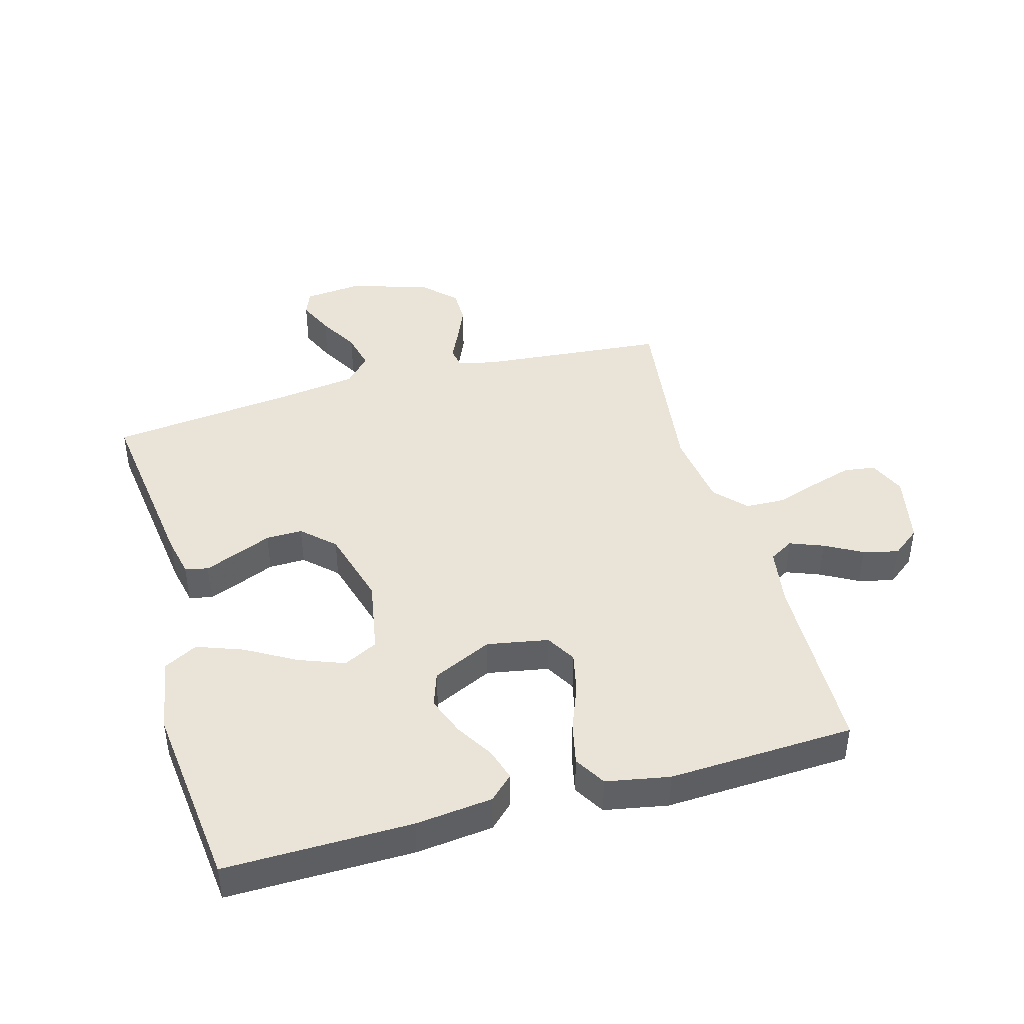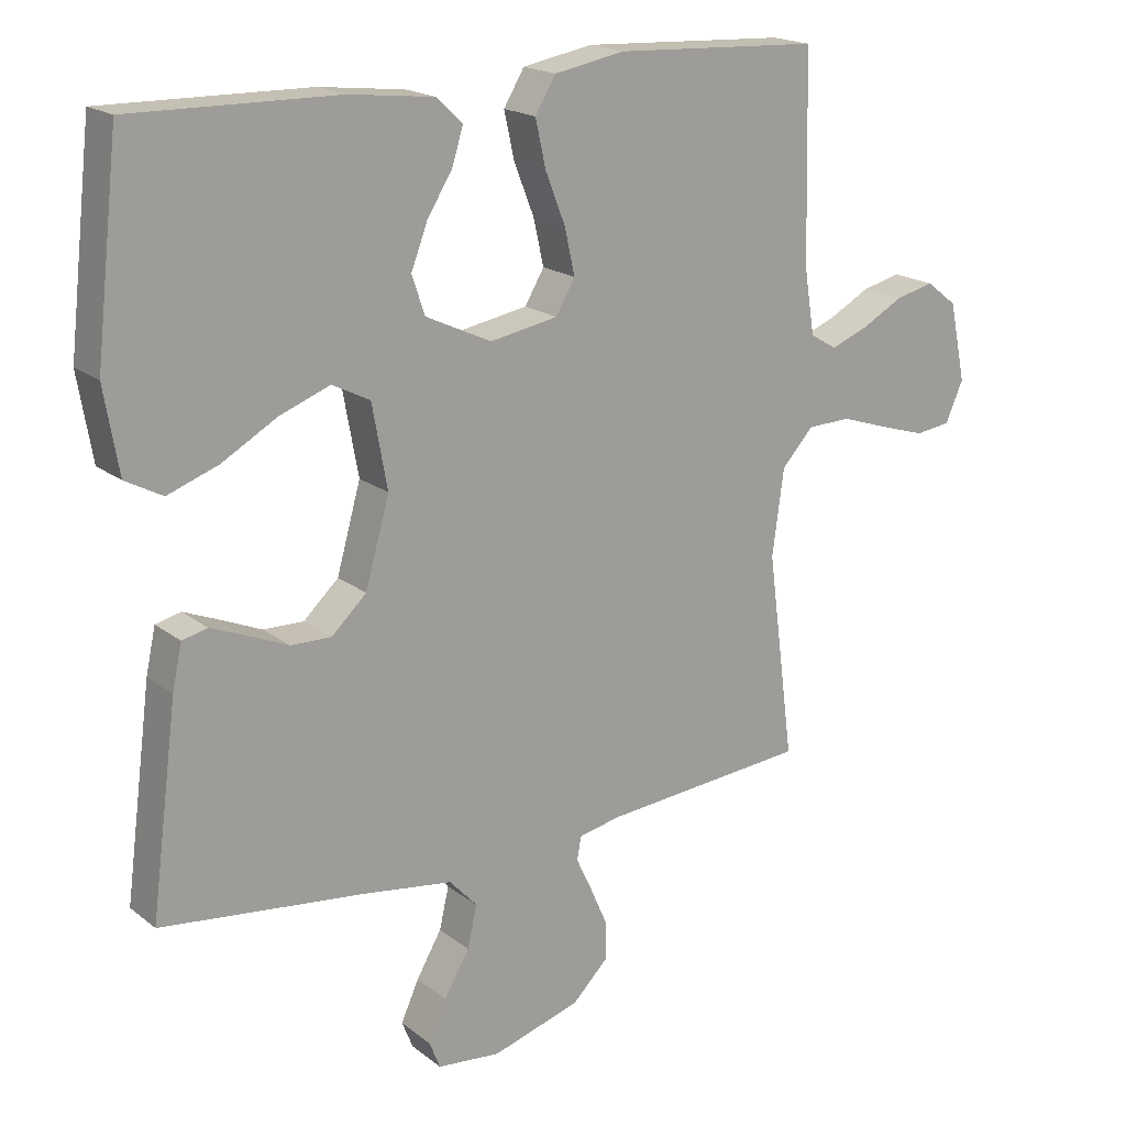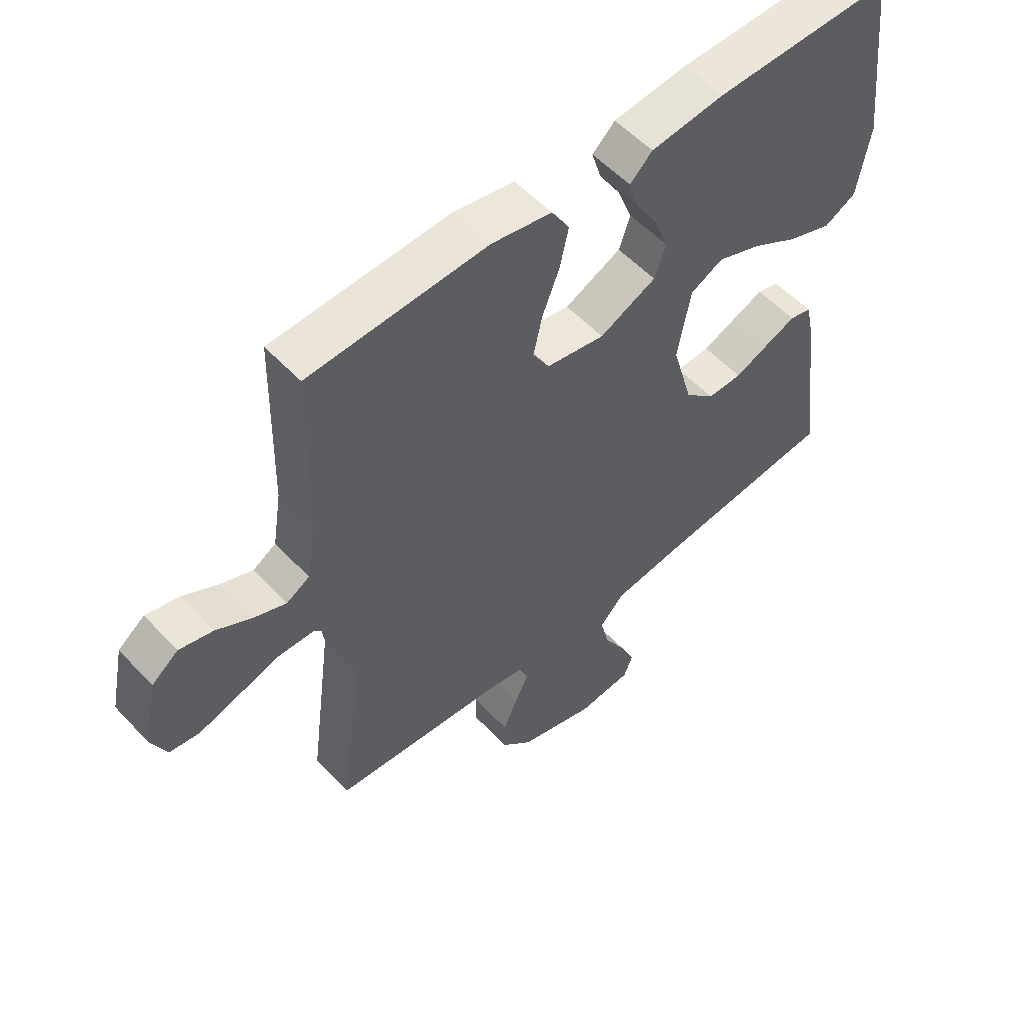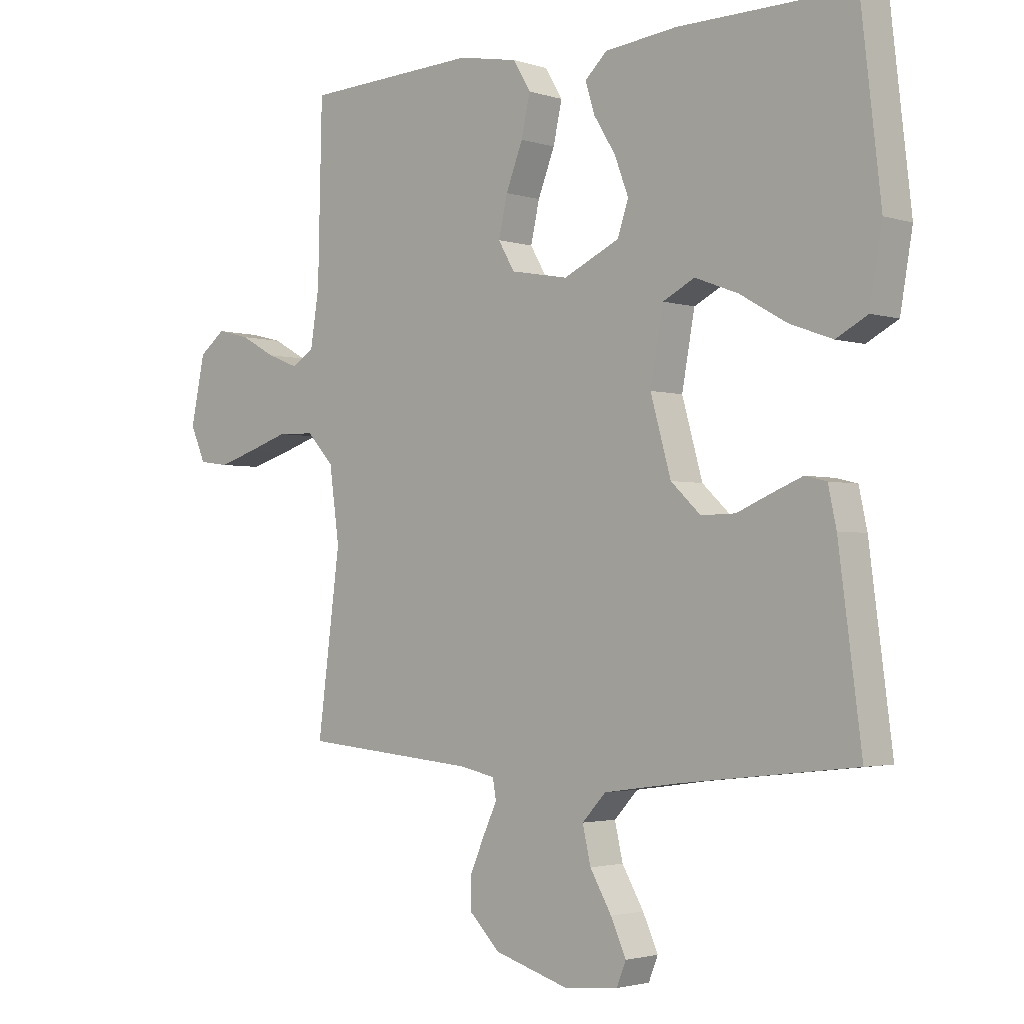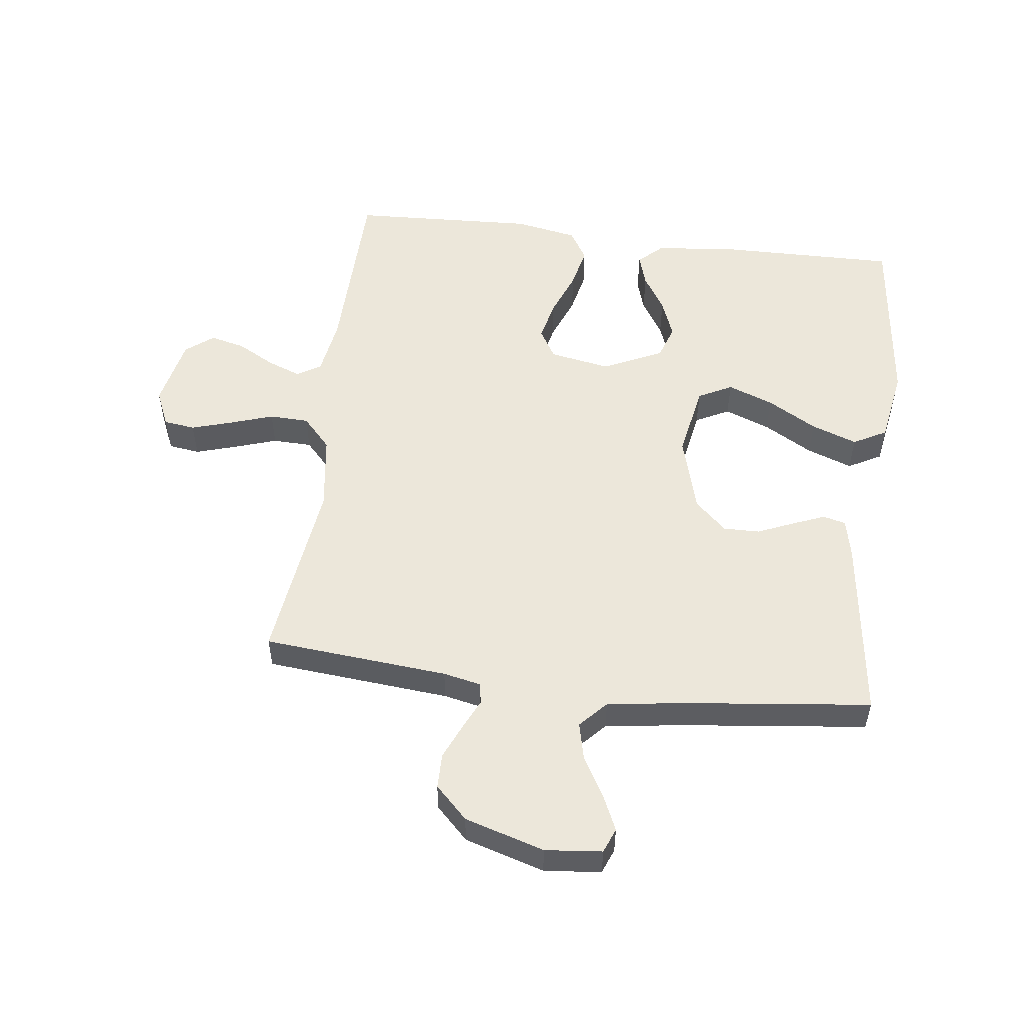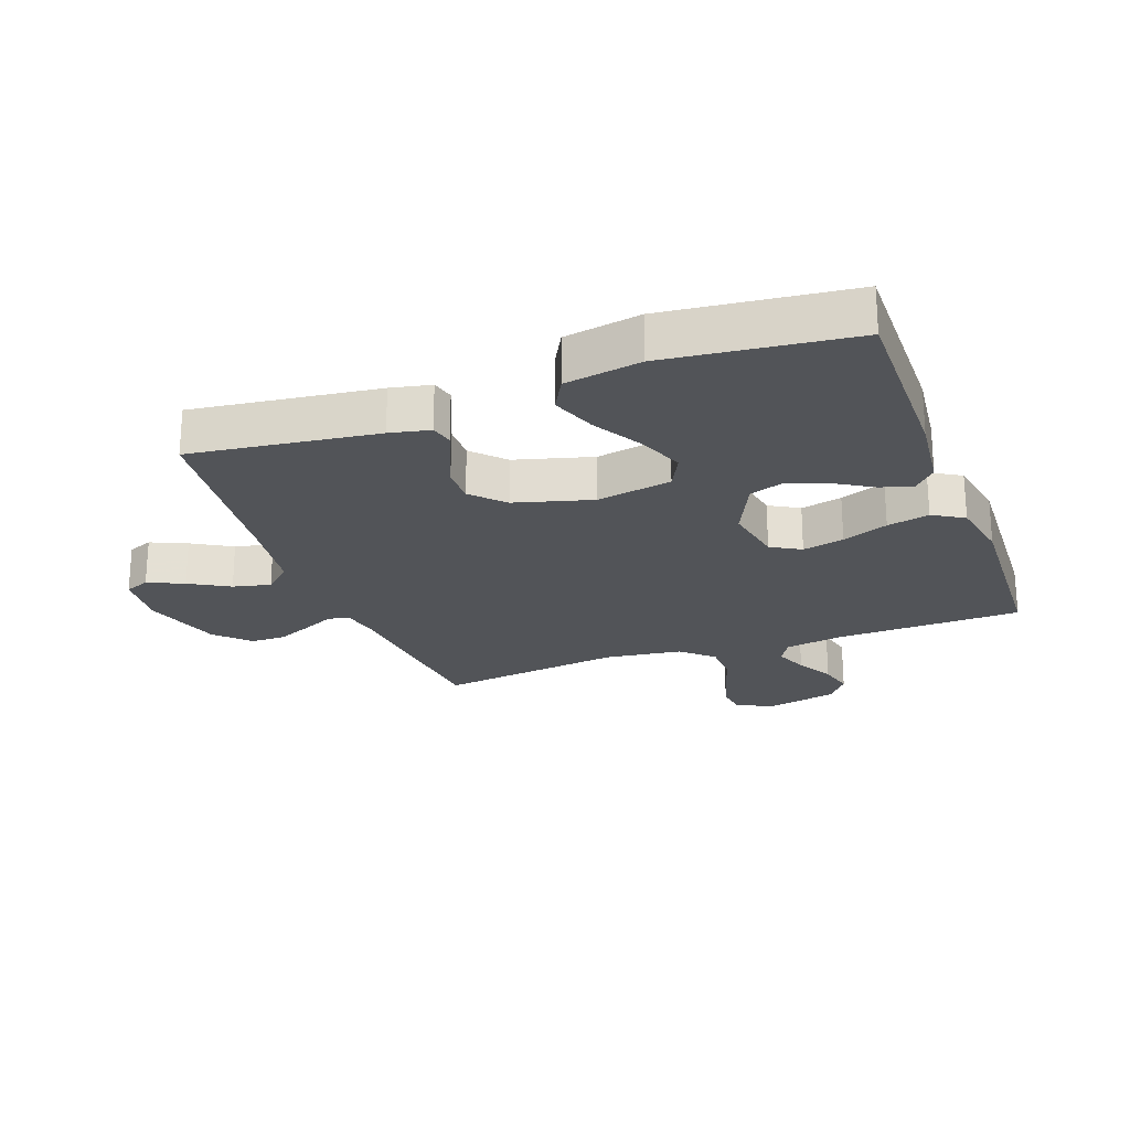
<metadata>
{"format":"obj","ext":"obj","renderer":"f3d","projection":"perspective","resolution":1024,"background":"white","views":[{"elev":43.4,"azim":-15.6,"up":"+Y"},{"elev":18.5,"azim":-34.7,"up":"+Z"},{"elev":55.0,"azim":137.9,"up":"+Z"},{"elev":-2.4,"azim":-137.9,"up":"+Z"},{"elev":53.3,"azim":-172.9,"up":"+Y"},{"elev":-23.2,"azim":-69.7,"up":"+Y"}]}
</metadata>
<code>
v -0.5 0.07 0.5
v -0.2 0.07 0.496
v -0.076 0.07 0.482
v -0.038 0.07 0.446
v -0.054 0.07 0.394
v -0.091 0.07 0.334
v -0.115 0.07 0.271
v -0.096 0.07 0.215
v 0 0.07 0.17
v 0.099 0.07 0.188
v 0.127 0.07 0.236
v 0.112 0.07 0.303
v 0.083 0.07 0.377
v 0.068 0.07 0.445
v 0.098 0.07 0.495
v 0.2 0.07 0.514
v 0.5 0.07 0.5
v 0.507 0.07 0.2
v 0.522 0.07 0.105
v 0.561 0.07 0.082
v 0.615 0.07 0.103
v 0.675 0.07 0.136
v 0.732 0.07 0.15
v 0.777 0.07 0.115
v 0.801 0.07 0
v 0.775 0.07 -0.059
v 0.724 0.07 -0.066
v 0.658 0.07 -0.046
v 0.588 0.07 -0.023
v 0.524 0.07 -0.025
v 0.478 0.07 -0.075
v 0.461 0.07 -0.2
v 0.5 0.07 -0.5
v 0.2 0.07 -0.527
v 0.139 0.07 -0.54
v 0.133 0.07 -0.574
v 0.156 0.07 -0.623
v 0.181 0.07 -0.68
v 0.181 0.07 -0.737
v 0.129 0.07 -0.789
v 0 0.07 -0.828
v -0.092 0.07 -0.819
v -0.108 0.07 -0.779
v -0.082 0.07 -0.721
v -0.045 0.07 -0.657
v -0.031 0.07 -0.596
v -0.072 0.07 -0.552
v -0.2 0.07 -0.534
v -0.5 0.07 -0.5
v -0.461 0.07 -0.2
v -0.447 0.07 -0.135
v -0.41 0.07 -0.126
v -0.358 0.07 -0.147
v -0.299 0.07 -0.172
v -0.24 0.07 -0.173
v -0.189 0.07 -0.125
v -0.154 0.07 0
v -0.176 0.07 0.121
v -0.231 0.07 0.149
v -0.305 0.07 0.121
v -0.385 0.07 0.075
v -0.459 0.07 0.048
v -0.513 0.07 0.077
v -0.534 0.07 0.2
v -0.5 0 0.5
v -0.2 0 0.496
v -0.076 0 0.482
v -0.038 0 0.446
v -0.054 0 0.394
v -0.091 0 0.334
v -0.115 0 0.271
v -0.096 0 0.215
v 0 0 0.17
v 0.099 0 0.188
v 0.127 0 0.236
v 0.112 0 0.303
v 0.083 0 0.377
v 0.068 0 0.445
v 0.098 0 0.495
v 0.2 0 0.514
v 0.5 0 0.5
v 0.507 0 0.2
v 0.522 0 0.105
v 0.561 0 0.082
v 0.615 0 0.103
v 0.675 0 0.136
v 0.732 0 0.15
v 0.777 0 0.115
v 0.801 0 0
v 0.775 0 -0.059
v 0.724 0 -0.066
v 0.658 0 -0.046
v 0.588 0 -0.023
v 0.524 0 -0.025
v 0.478 0 -0.075
v 0.461 0 -0.2
v 0.5 0 -0.5
v 0.2 0 -0.527
v 0.139 0 -0.54
v 0.133 0 -0.574
v 0.156 0 -0.623
v 0.181 0 -0.68
v 0.181 0 -0.737
v 0.129 0 -0.789
v 0 0 -0.828
v -0.092 0 -0.819
v -0.108 0 -0.779
v -0.082 0 -0.721
v -0.045 0 -0.657
v -0.031 0 -0.596
v -0.072 0 -0.552
v -0.2 0 -0.534
v -0.5 0 -0.5
v -0.461 0 -0.2
v -0.447 0 -0.135
v -0.41 0 -0.126
v -0.358 0 -0.147
v -0.299 0 -0.172
v -0.24 0 -0.173
v -0.189 0 -0.125
v -0.154 0 0
v -0.176 0 0.121
v -0.231 0 0.149
v -0.305 0 0.121
v -0.385 0 0.075
v -0.459 0 0.048
v -0.513 0 0.077
v -0.534 0 0.2
f 60 61 62 63
f 59 60 63 64
f 51 52 53 54
f 49 50 51 54
f 48 49 54 55
f 47 48 55 56
f 42 43 44 45
f 40 41 42 45
f 40 45 46
f 39 40 46
f 36 37 38 39
f 36 39 46 47
f 32 33 34
f 31 32 34 35
f 26 27 28 29
f 24 25 26 29
f 24 29 30
f 21 22 23 24
f 20 21 24 30
f 19 20 30 31
f 15 16 17 18
f 12 13 14 15
f 11 12 15 18
f 10 11 18 19
f 3 4 5 6
f 3 6 7
f 2 3 7
f 59 64 1 2
f 58 59 2 7
f 57 58 7 8
f 36 47 56 57
f 35 36 57 8
f 31 35 8 9
f 9 10 19 31
f 127 126 125 124
f 128 127 124 123
f 118 117 116 115
f 118 115 114 113
f 119 118 113 112
f 120 119 112 111
f 109 108 107 106
f 109 106 105 104
f 110 109 104
f 110 104 103
f 103 102 101 100
f 111 110 103 100
f 98 97 96
f 99 98 96 95
f 93 92 91 90
f 93 90 89 88
f 94 93 88
f 88 87 86 85
f 94 88 85 84
f 95 94 84 83
f 82 81 80 79
f 79 78 77 76
f 82 79 76 75
f 83 82 75 74
f 70 69 68 67
f 71 70 67
f 71 67 66
f 66 65 128 123
f 71 66 123 122
f 72 71 122 121
f 121 120 111 100
f 72 121 100 99
f 73 72 99 95
f 95 83 74 73
f 1 65 66 2
f 2 66 67 3
f 3 67 68 4
f 4 68 69 5
f 5 69 70 6
f 6 70 71 7
f 7 71 72 8
f 8 72 73 9
f 9 73 74 10
f 10 74 75 11
f 11 75 76 12
f 12 76 77 13
f 13 77 78 14
f 14 78 79 15
f 15 79 80 16
f 16 80 81 17
f 17 81 82 18
f 18 82 83 19
f 19 83 84 20
f 20 84 85 21
f 21 85 86 22
f 22 86 87 23
f 23 87 88 24
f 24 88 89 25
f 25 89 90 26
f 26 90 91 27
f 27 91 92 28
f 28 92 93 29
f 29 93 94 30
f 30 94 95 31
f 31 95 96 32
f 32 96 97 33
f 33 97 98 34
f 34 98 99 35
f 35 99 100 36
f 36 100 101 37
f 37 101 102 38
f 38 102 103 39
f 39 103 104 40
f 40 104 105 41
f 41 105 106 42
f 42 106 107 43
f 43 107 108 44
f 44 108 109 45
f 45 109 110 46
f 46 110 111 47
f 47 111 112 48
f 48 112 113 49
f 49 113 114 50
f 50 114 115 51
f 51 115 116 52
f 52 116 117 53
f 53 117 118 54
f 54 118 119 55
f 55 119 120 56
f 56 120 121 57
f 57 121 122 58
f 58 122 123 59
f 59 123 124 60
f 60 124 125 61
f 61 125 126 62
f 62 126 127 63
f 63 127 128 64
f 64 128 65 1

</code>
